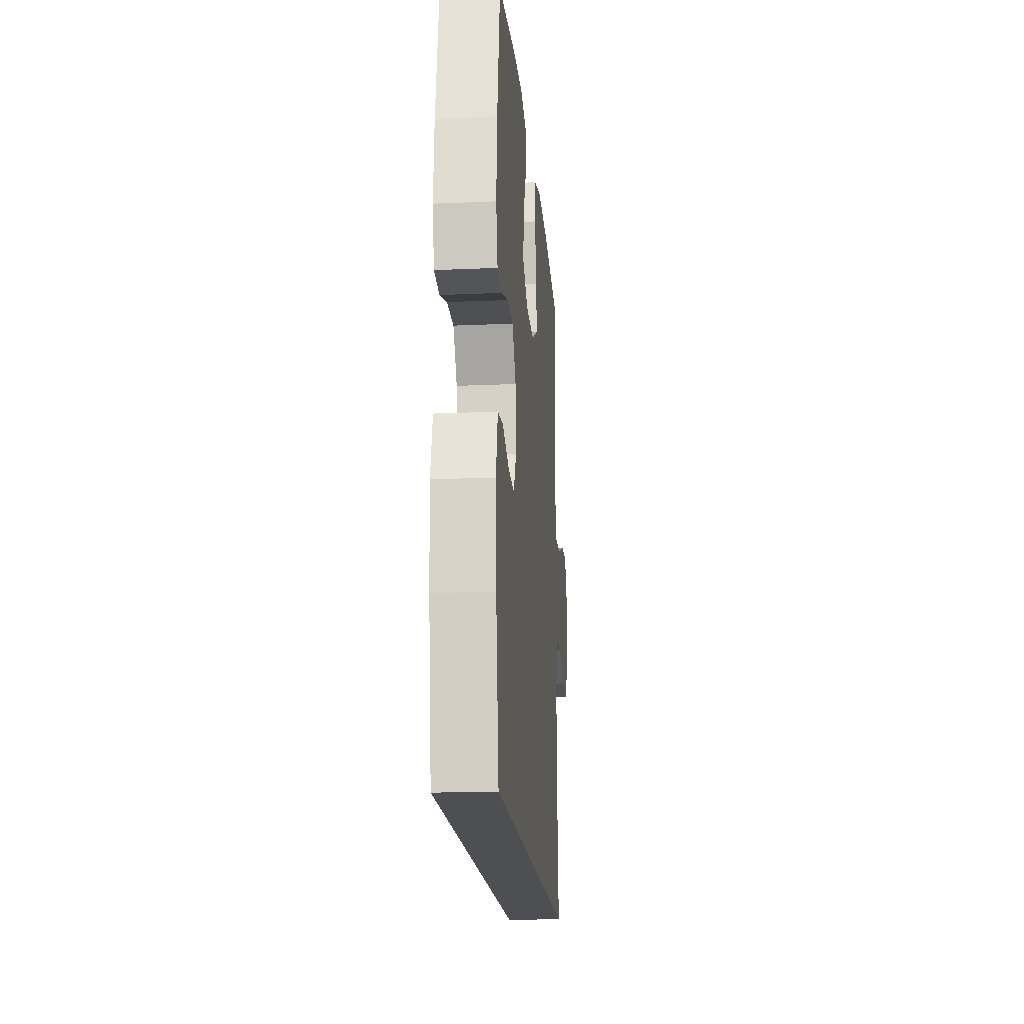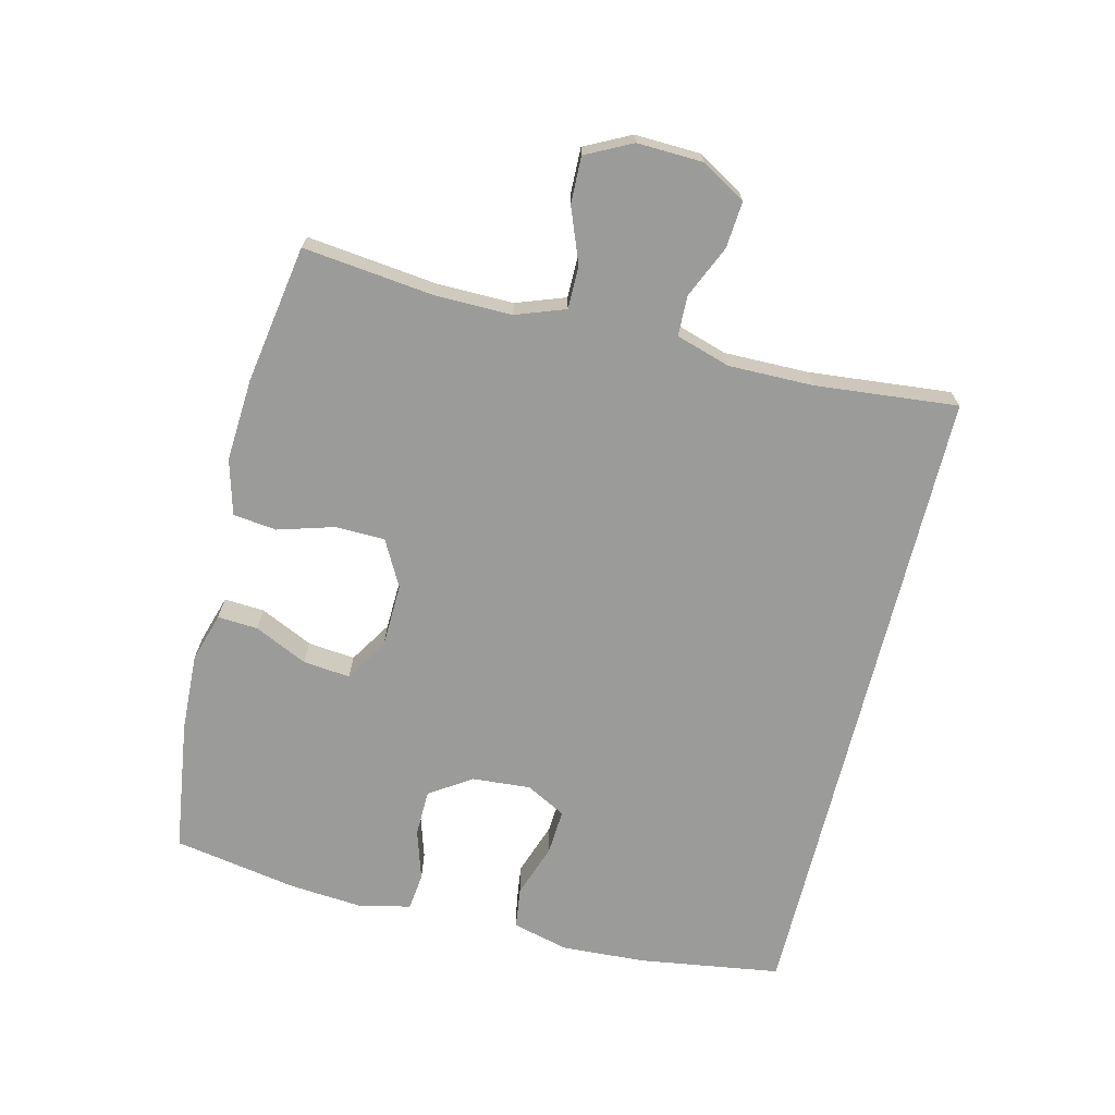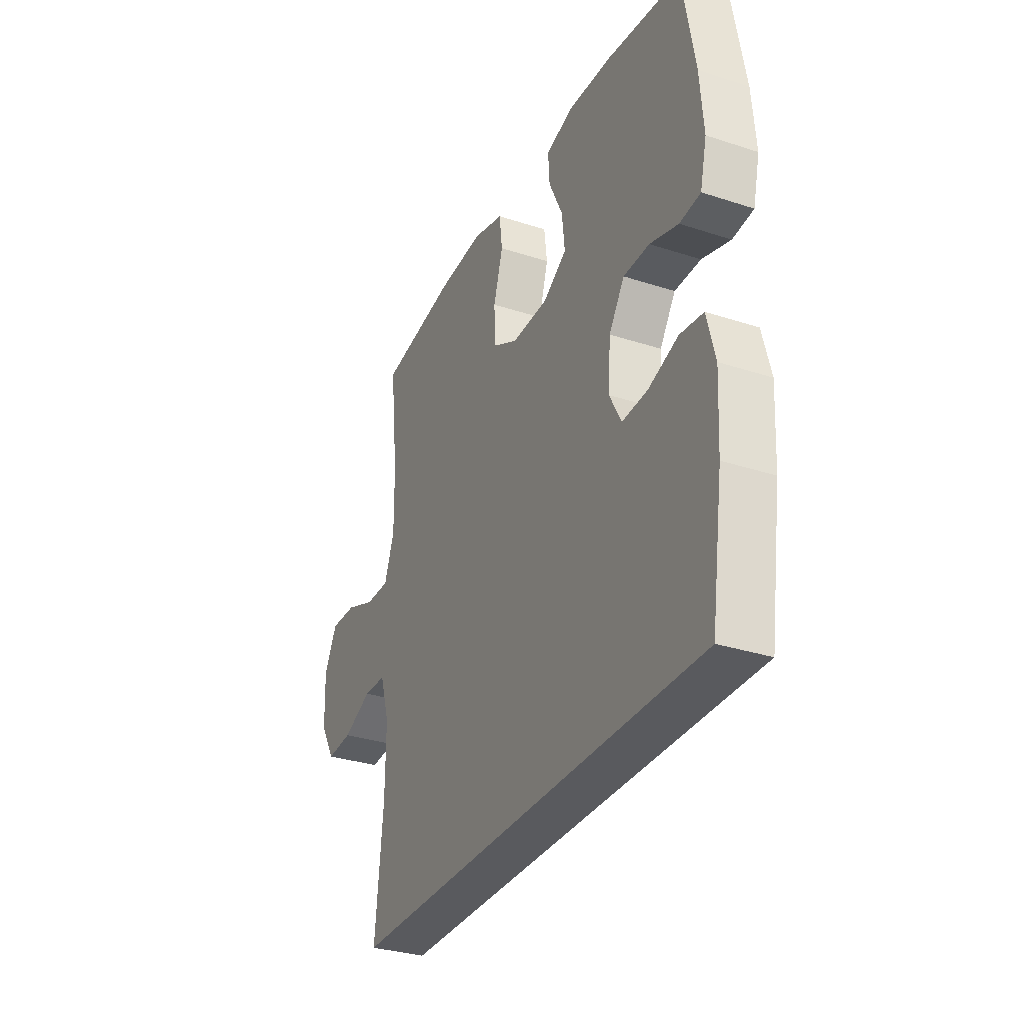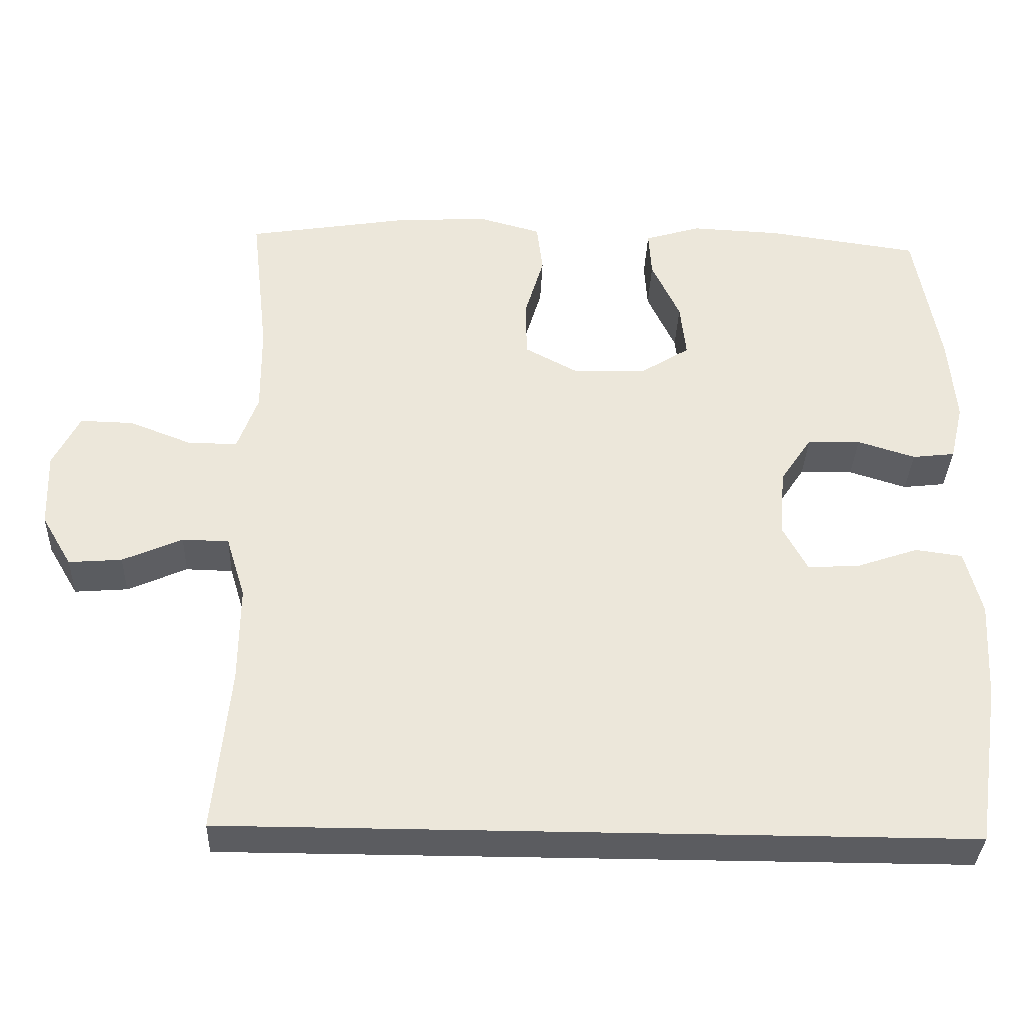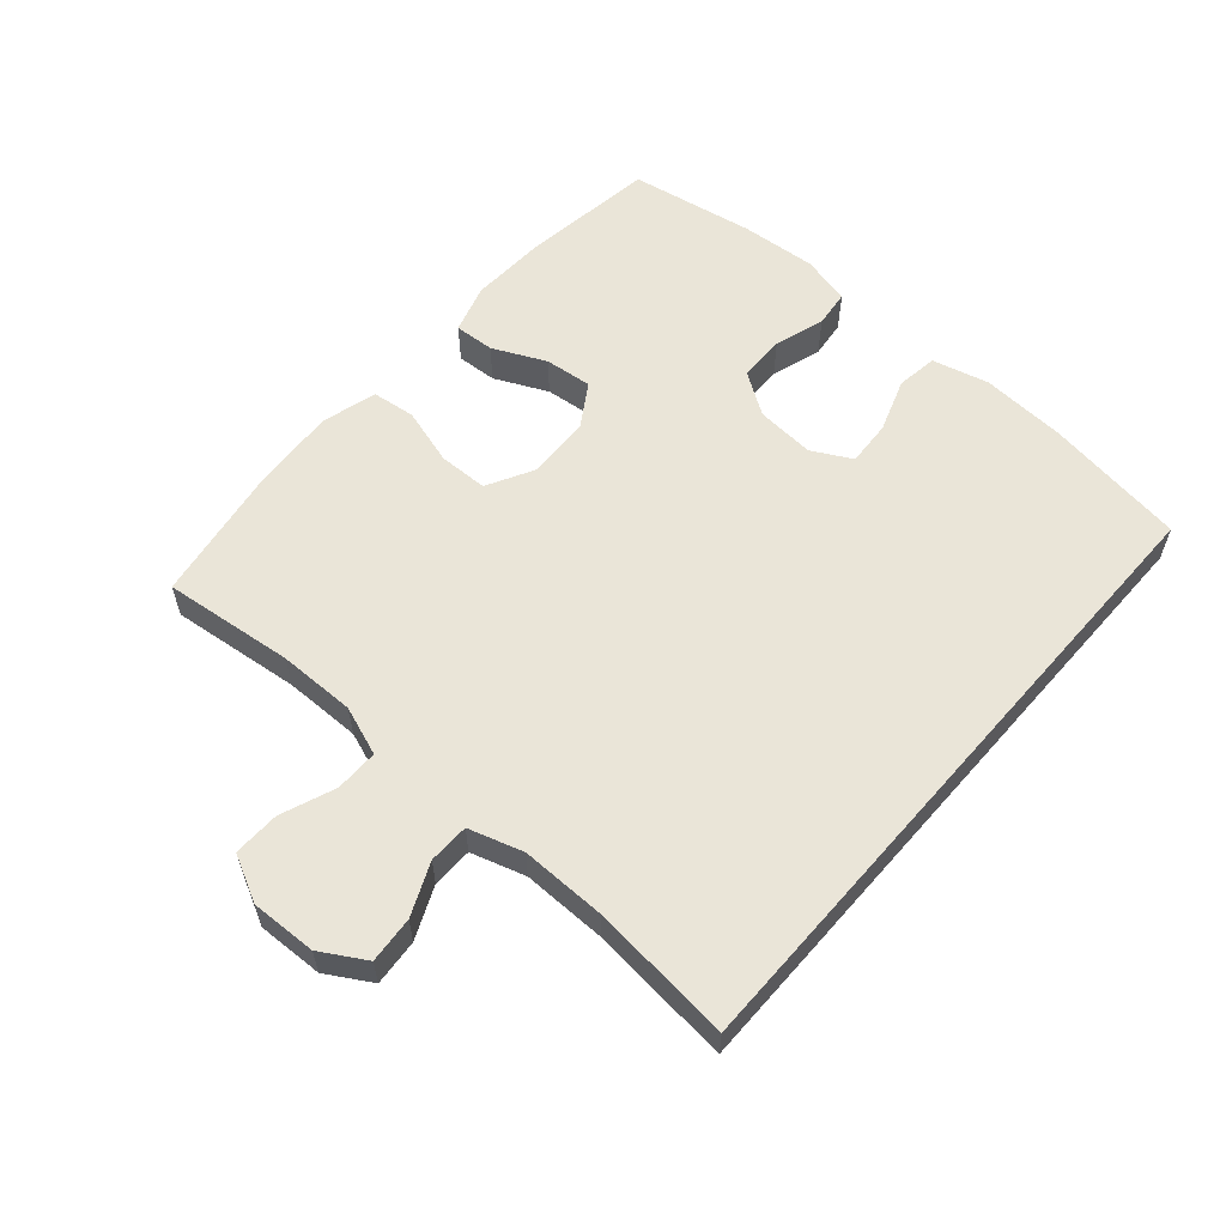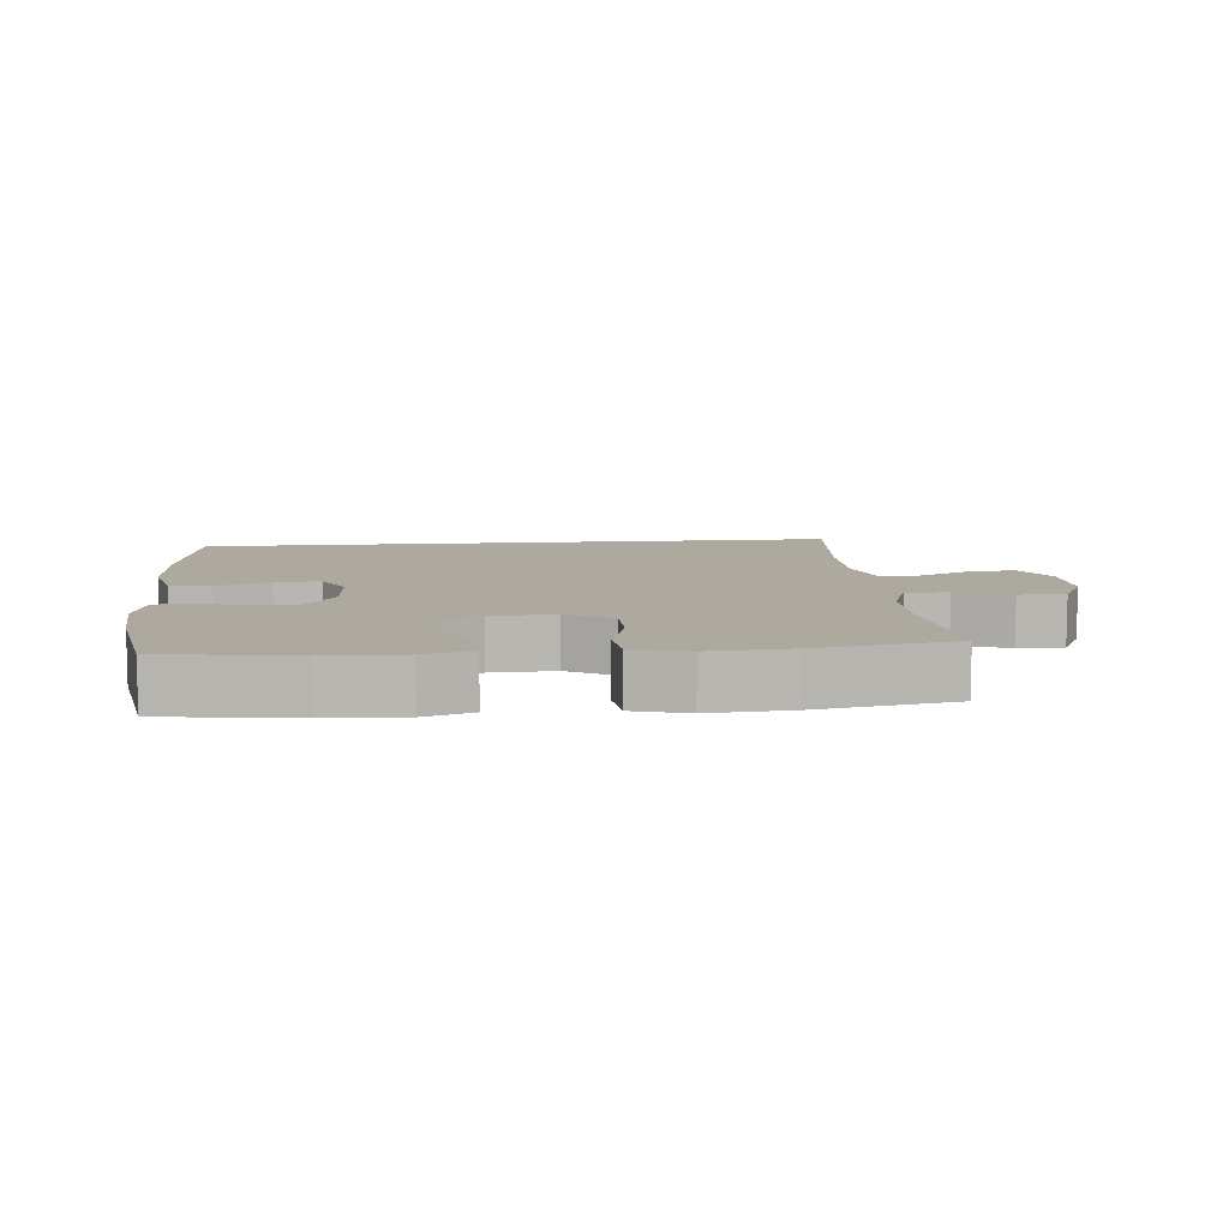
<metadata>
{"format":"obj","ext":"obj","renderer":"f3d","projection":"perspective","resolution":1024,"background":"white","views":[{"elev":-18.1,"azim":-85.1,"up":"+Z"},{"elev":-69.6,"azim":76.2,"up":"+Y"},{"elev":-31.8,"azim":-114.7,"up":"+Z"},{"elev":-34.7,"azim":177.8,"up":"+Z"},{"elev":58.8,"azim":131.1,"up":"+Y"},{"elev":9.0,"azim":-5.4,"up":"+Y"}]}
</metadata>
<code>
o path192
v 0.467 0.0375 -0.501
v 0.4452 0.0375 -0.2803
v 0.444 0.0375 -0.1489
v 0.4698 0.0375 -0.06452
v 0.5326 0.0375 -0.06312
v 0.6131 0.0375 -0.09858
v 0.685 0.0375 -0.1043
v 0.7257 0.0375 -0.0353
v 0.7292 0.0375 0.06654
v 0.6934 0.0375 0.1377
v 0.6213 0.0375 0.1358
v 0.5372 0.0375 0.103
v 0.4705 0.0375 0.1027
v 0.4429 0.0375 0.1789
v 0.444 0.0375 0.2989
v 0.467 0.0375 0.5009
v 0.2529 0.0375 0.5357
v 0.1242 0.0375 0.5438
v 0.03864 0.0375 0.5202
v 0.03042 0.0375 0.4528
v 0.05656 0.0375 0.3647
v 0.0548 0.0375 0.2883
v -0.01646 0.0375 0.2499
v -0.1161 0.0375 0.2528
v -0.1823 0.0375 0.2944
v -0.1745 0.0375 0.368
v -0.1362 0.0375 0.4499
v -0.1324 0.0375 0.5123
v -0.208 0.0375 0.5353
v -0.3293 0.0375 0.5298
v -0.5347 0.0375 0.5009
v -0.5687 0.0375 0.3073
v -0.5782 0.0375 0.191
v -0.56 0.0375 0.114
v -0.5024 0.0375 0.1073
v -0.4244 0.0375 0.1317
v -0.3525 0.0375 0.1305
v -0.3095 0.0375 0.06572
v -0.3026 0.0375 -0.0254
v -0.3355 0.0375 -0.08697
v -0.406 0.0375 -0.08262
v -0.4886 0.0375 -0.05411
v -0.5525 0.0375 -0.06274
v -0.5749 0.0375 -0.1505
v -0.5674 0.0375 -0.2822
v -0.5347 0.0375 -0.501
v 0.467 -0.0375 -0.501
v 0.4452 -0.0375 -0.2803
v 0.444 -0.0375 -0.1489
v 0.4698 -0.0375 -0.06452
v 0.5326 -0.0375 -0.06312
v 0.6131 -0.0375 -0.09858
v 0.685 -0.0375 -0.1043
v 0.7257 -0.0375 -0.0353
v 0.7292 -0.0375 0.06654
v 0.6934 -0.0375 0.1377
v 0.6213 -0.0375 0.1358
v 0.5372 -0.0375 0.103
v 0.4705 -0.0375 0.1027
v 0.4429 -0.0375 0.1789
v 0.444 -0.0375 0.2989
v 0.467 -0.0375 0.5009
v 0.2529 -0.0375 0.5357
v 0.1242 -0.0375 0.5438
v 0.03864 -0.0375 0.5202
v 0.03042 -0.0375 0.4528
v 0.05656 -0.0375 0.3647
v 0.0548 -0.0375 0.2883
v -0.01646 -0.0375 0.2499
v -0.1161 -0.0375 0.2528
v -0.1823 -0.0375 0.2944
v -0.1745 -0.0375 0.368
v -0.1362 -0.0375 0.4499
v -0.1324 -0.0375 0.5123
v -0.208 -0.0375 0.5353
v -0.3293 -0.0375 0.5298
v -0.5347 -0.0375 0.5009
v -0.5687 -0.0375 0.3073
v -0.5782 -0.0375 0.191
v -0.56 -0.0375 0.114
v -0.5024 -0.0375 0.1073
v -0.4244 -0.0375 0.1317
v -0.3525 -0.0375 0.1305
v -0.3095 -0.0375 0.06572
v -0.3026 -0.0375 -0.0254
v -0.3355 -0.0375 -0.08697
v -0.406 -0.0375 -0.08262
v -0.4886 -0.0375 -0.05411
v -0.5525 -0.0375 -0.06274
v -0.5749 -0.0375 -0.1505
v -0.5674 -0.0375 -0.2822
v -0.5347 -0.0375 -0.501
v -0.5687 0.0375 0.3073
v -0.5782 0.0375 0.191
v -0.56 0.0375 0.114
v -0.56 0.0375 0.114
v -0.5525 0.0375 -0.06274
v -0.5525 0.0375 -0.06274
v -0.5749 0.0375 -0.1505
v -0.5674 0.0375 -0.2822
v -0.5024 0.0375 0.1073
v -0.4886 0.0375 -0.05411
v -0.5347 0.0375 0.5009
v -0.5347 0.0375 0.5009
v -0.5347 0.0375 -0.501
v -0.5347 0.0375 -0.501
v 0.467 0.0375 -0.501
v 0.467 0.0375 -0.501
v -0.4244 0.0375 0.1317
v -0.406 0.0375 -0.08262
v -0.3293 0.0375 0.5298
v -0.3525 0.0375 0.1305
v -0.3355 0.0375 -0.08697
v -0.3355 0.0375 -0.08697
v -0.3095 0.0375 0.06572
v -0.3026 0.0375 -0.0254
v -0.208 0.0375 0.5353
v -0.1324 0.0375 0.5123
v -0.1324 0.0375 0.5123
v -0.1823 0.0375 0.2944
v -0.1823 0.0375 0.2944
v -0.1745 0.0375 0.368
v -0.1161 0.0375 0.2528
v -0.1362 0.0375 0.4499
v -0.01646 0.0375 0.2499
v 0.0548 0.0375 0.2883
v 0.0548 0.0375 0.2883
v 0.03864 0.0375 0.5202
v 0.03864 0.0375 0.5202
v 0.03042 0.0375 0.4528
v 0.05656 0.0375 0.3647
v 0.1242 0.0375 0.5438
v 0.2529 0.0375 0.5357
v 0.467 0.0375 0.5009
v 0.467 0.0375 0.5009
v 0.444 0.0375 0.2989
v 0.4429 0.0375 0.1789
v 0.4452 0.0375 -0.2803
v 0.444 0.0375 -0.1489
v 0.4705 0.0375 0.1027
v 0.4705 0.0375 0.1027
v 0.4698 0.0375 -0.06452
v 0.4698 0.0375 -0.06452
v 0.5326 0.0375 -0.06312
v 0.5372 0.0375 0.103
v 0.6131 0.0375 -0.09858
v 0.6213 0.0375 0.1358
v 0.685 0.0375 -0.1043
v 0.685 0.0375 -0.1043
v 0.6934 0.0375 0.1377
v 0.6934 0.0375 0.1377
v 0.7257 0.0375 -0.0353
v 0.7292 0.0375 0.06654
v -0.5687 -0.0375 0.3073
v -0.5782 -0.0375 0.191
v -0.56 -0.0375 0.114
v -0.56 -0.0375 0.114
v -0.5525 -0.0375 -0.06274
v -0.5525 -0.0375 -0.06274
v -0.5749 -0.0375 -0.1505
v -0.5674 -0.0375 -0.2822
v -0.5024 -0.0375 0.1073
v -0.4886 -0.0375 -0.05411
v -0.5347 -0.0375 0.5009
v -0.5347 -0.0375 0.5009
v -0.5347 -0.0375 -0.501
v -0.5347 -0.0375 -0.501
v 0.467 -0.0375 -0.501
v 0.467 -0.0375 -0.501
v -0.4244 -0.0375 0.1317
v -0.406 -0.0375 -0.08262
v -0.3293 -0.0375 0.5298
v -0.3525 -0.0375 0.1305
v -0.3355 -0.0375 -0.08697
v -0.3355 -0.0375 -0.08697
v -0.3095 -0.0375 0.06572
v -0.3026 -0.0375 -0.0254
v -0.208 -0.0375 0.5353
v -0.1324 -0.0375 0.5123
v -0.1324 -0.0375 0.5123
v -0.1823 -0.0375 0.2944
v -0.1823 -0.0375 0.2944
v -0.1745 -0.0375 0.368
v -0.1161 -0.0375 0.2528
v -0.1362 -0.0375 0.4499
v -0.01646 -0.0375 0.2499
v 0.0548 -0.0375 0.2883
v 0.0548 -0.0375 0.2883
v 0.03864 -0.0375 0.5202
v 0.03864 -0.0375 0.5202
v 0.03042 -0.0375 0.4528
v 0.05656 -0.0375 0.3647
v 0.1242 -0.0375 0.5438
v 0.2529 -0.0375 0.5357
v 0.467 -0.0375 0.5009
v 0.467 -0.0375 0.5009
v 0.444 -0.0375 0.2989
v 0.4429 -0.0375 0.1789
v 0.4452 -0.0375 -0.2803
v 0.444 -0.0375 -0.1489
v 0.4705 -0.0375 0.1027
v 0.4705 -0.0375 0.1027
v 0.4698 -0.0375 -0.06452
v 0.4698 -0.0375 -0.06452
v 0.5326 -0.0375 -0.06312
v 0.5372 -0.0375 0.103
v 0.6131 -0.0375 -0.09858
v 0.6213 -0.0375 0.1358
v 0.685 -0.0375 -0.1043
v 0.685 -0.0375 -0.1043
v 0.6934 -0.0375 0.1377
v 0.6934 -0.0375 0.1377
v 0.7257 -0.0375 -0.0353
v 0.7292 -0.0375 0.06654
f 178 183 185
f 213 208 207
f 209 213 207
f 207 206 205
f 201 205 206
f 173 154 170
f 181 176 184
f 178 185 179
f 154 173 181
f 181 172 154
f 192 187 197
f 192 193 191
f 206 207 208
f 170 155 162
f 173 176 181
f 160 161 171
f 187 201 198
f 200 203 186
f 191 193 189
f 213 214 208
f 194 192 197
f 194 197 195
f 174 199 177
f 164 154 172
f 184 177 186
f 193 192 194
f 187 203 201
f 199 174 168
f 177 199 200
f 177 200 186
f 176 177 184
f 166 174 161
f 208 214 211
f 163 160 171
f 171 161 174
f 168 174 166
f 187 198 197
f 172 183 178
f 155 170 154
f 181 183 172
f 162 155 156
f 186 203 187
f 158 160 163
f 203 205 201
f 32 33 79 78
f 33 96 157 79
f 98 44 90 159
f 44 45 91 90
f 34 35 81 80
f 42 43 89 88
f 104 32 78 165
f 45 106 167 91
f 46 108 169 92
f 35 36 82 81
f 41 42 88 87
f 30 31 77 76
f 36 37 83 82
f 114 41 87 175
f 37 38 84 83
f 39 40 86 85
f 29 30 76 75
f 38 39 85 84
f 119 29 75 180
f 121 26 72 182
f 24 25 71 70
f 27 28 74 73
f 26 27 73 72
f 23 24 70 69
f 127 23 69 188
f 129 20 66 190
f 20 21 67 66
f 18 19 65 64
f 21 22 68 67
f 17 18 64 63
f 135 17 63 196
f 15 16 62 61
f 14 15 61 60
f 2 3 49 48
f 1 2 48 47
f 141 14 60 202
f 3 143 204 49
f 4 5 51 50
f 12 13 59 58
f 5 6 52 51
f 11 12 58 57
f 6 149 210 52
f 151 11 57 212
f 7 8 54 53
f 9 10 56 55
f 8 9 55 54
f 117 124 122
f 152 146 147
f 148 146 152
f 146 144 145
f 140 145 144
f 112 109 93
f 120 123 115
f 117 118 124
f 93 120 112
f 120 93 111
f 131 136 126
f 131 130 132
f 145 147 146
f 109 101 94
f 112 120 115
f 99 110 100
f 126 137 140
f 139 125 142
f 130 128 132
f 152 147 153
f 133 136 131
f 133 134 136
f 113 116 138
f 103 111 93
f 123 125 116
f 132 133 131
f 126 140 142
f 138 107 113
f 116 139 138
f 116 125 139
f 115 123 116
f 105 100 113
f 147 150 153
f 102 110 99
f 110 113 100
f 107 105 113
f 126 136 137
f 111 117 122
f 94 93 109
f 120 111 122
f 101 95 94
f 125 126 142
f 97 102 99
f 142 140 144

</code>
